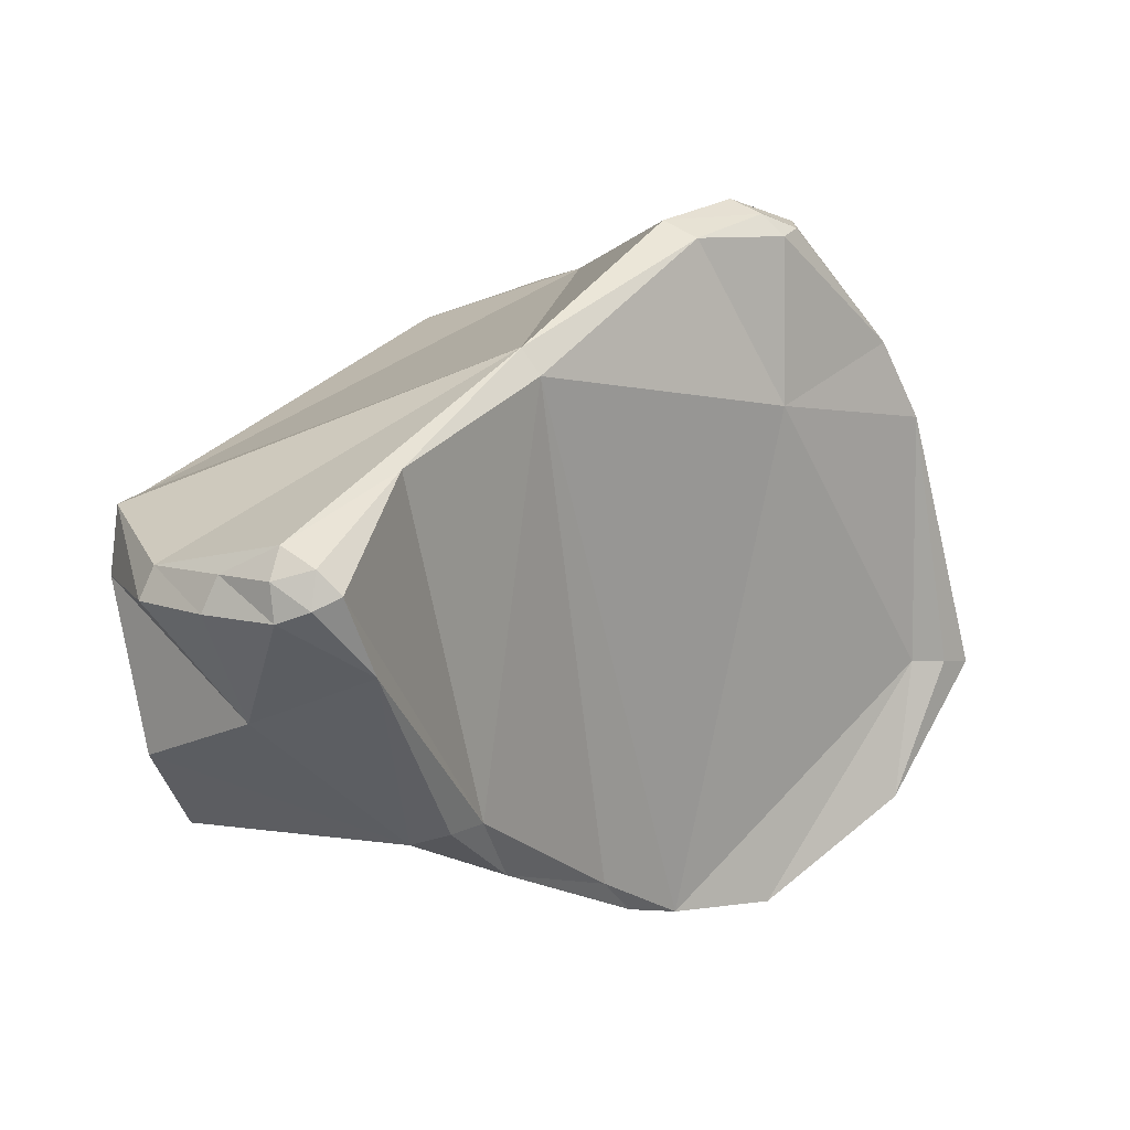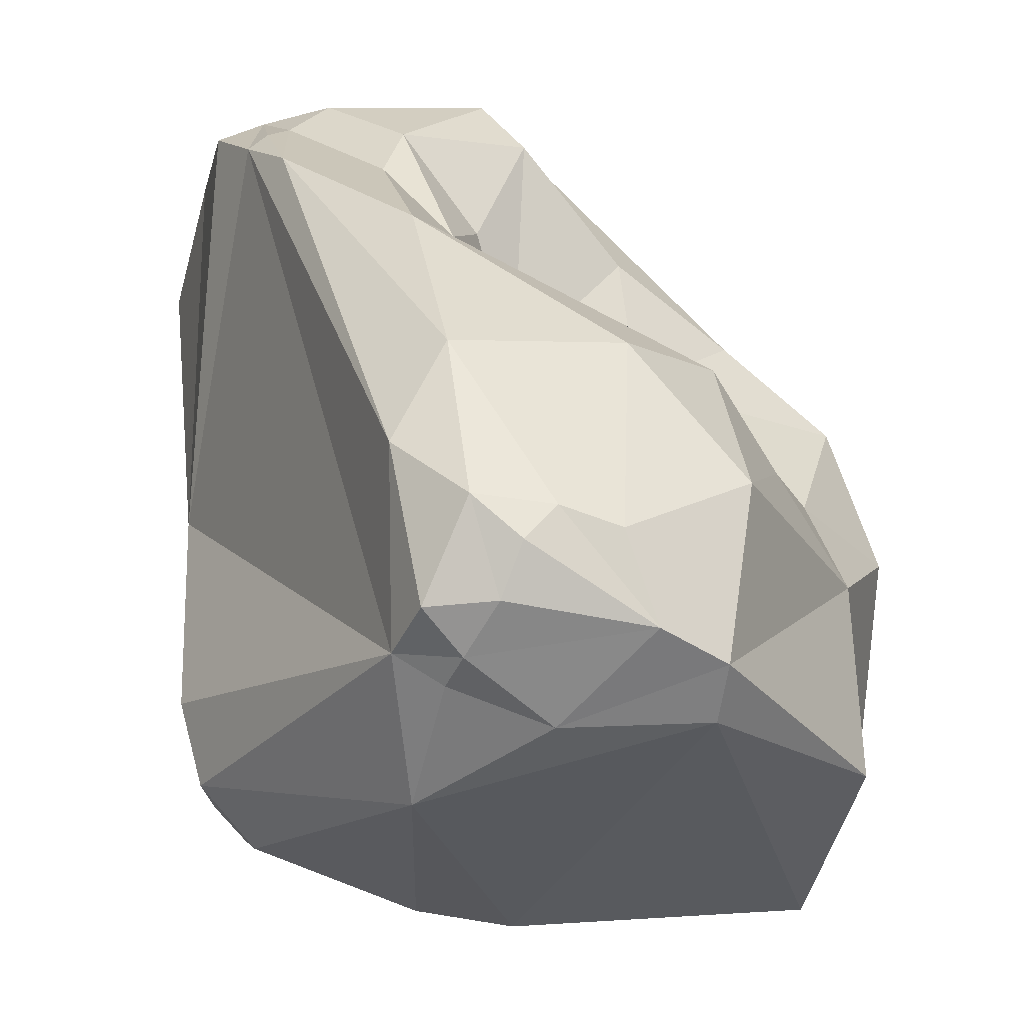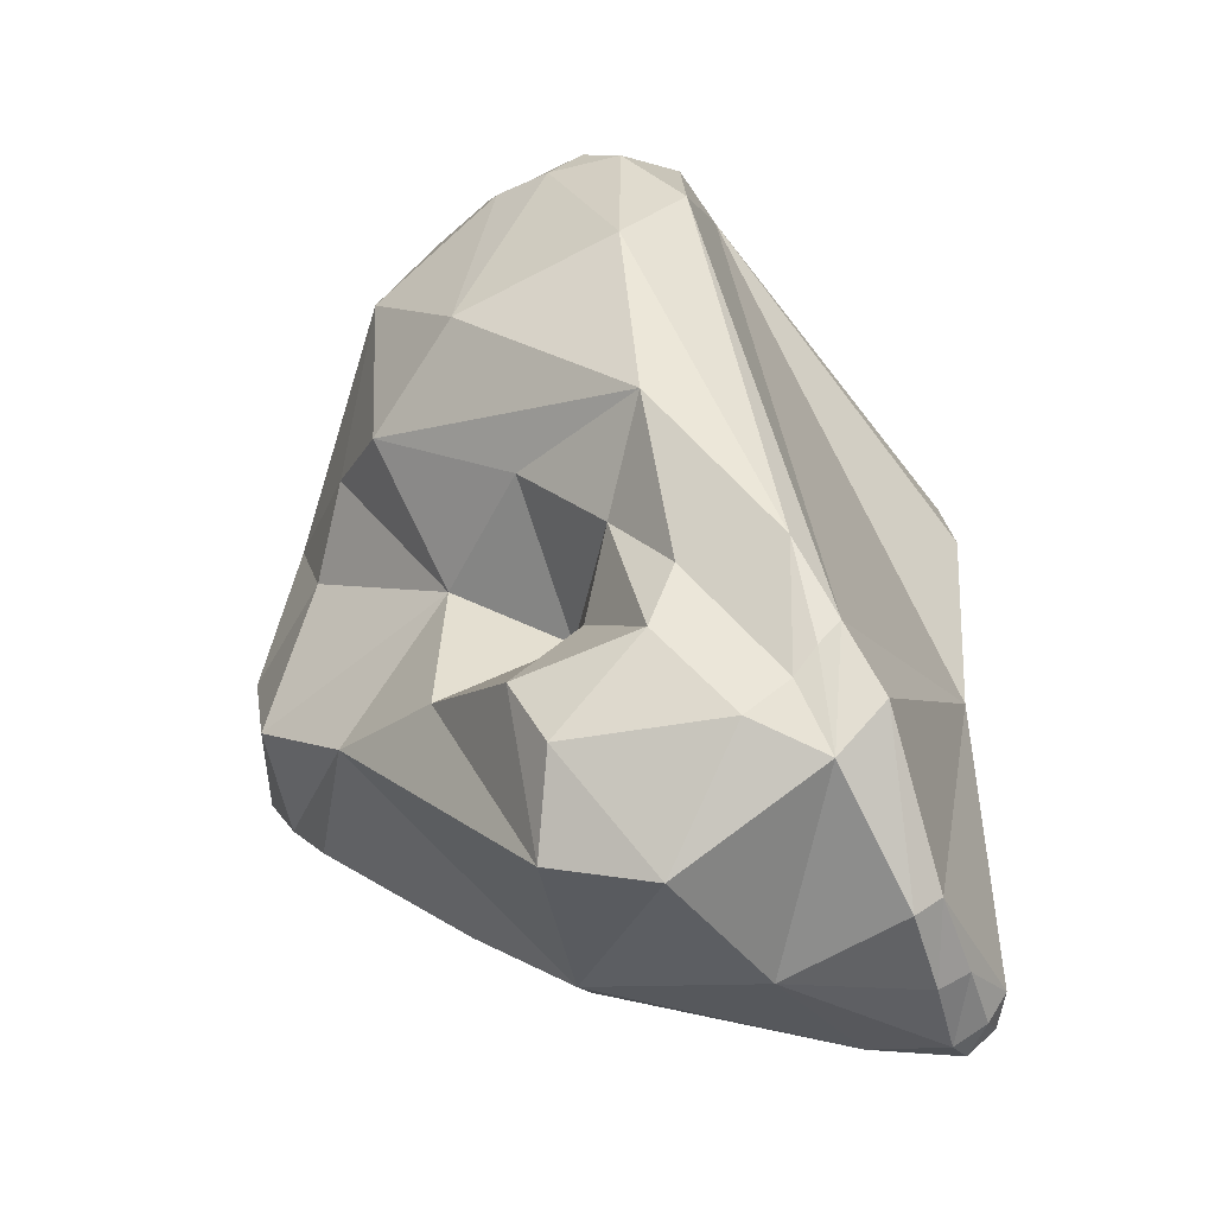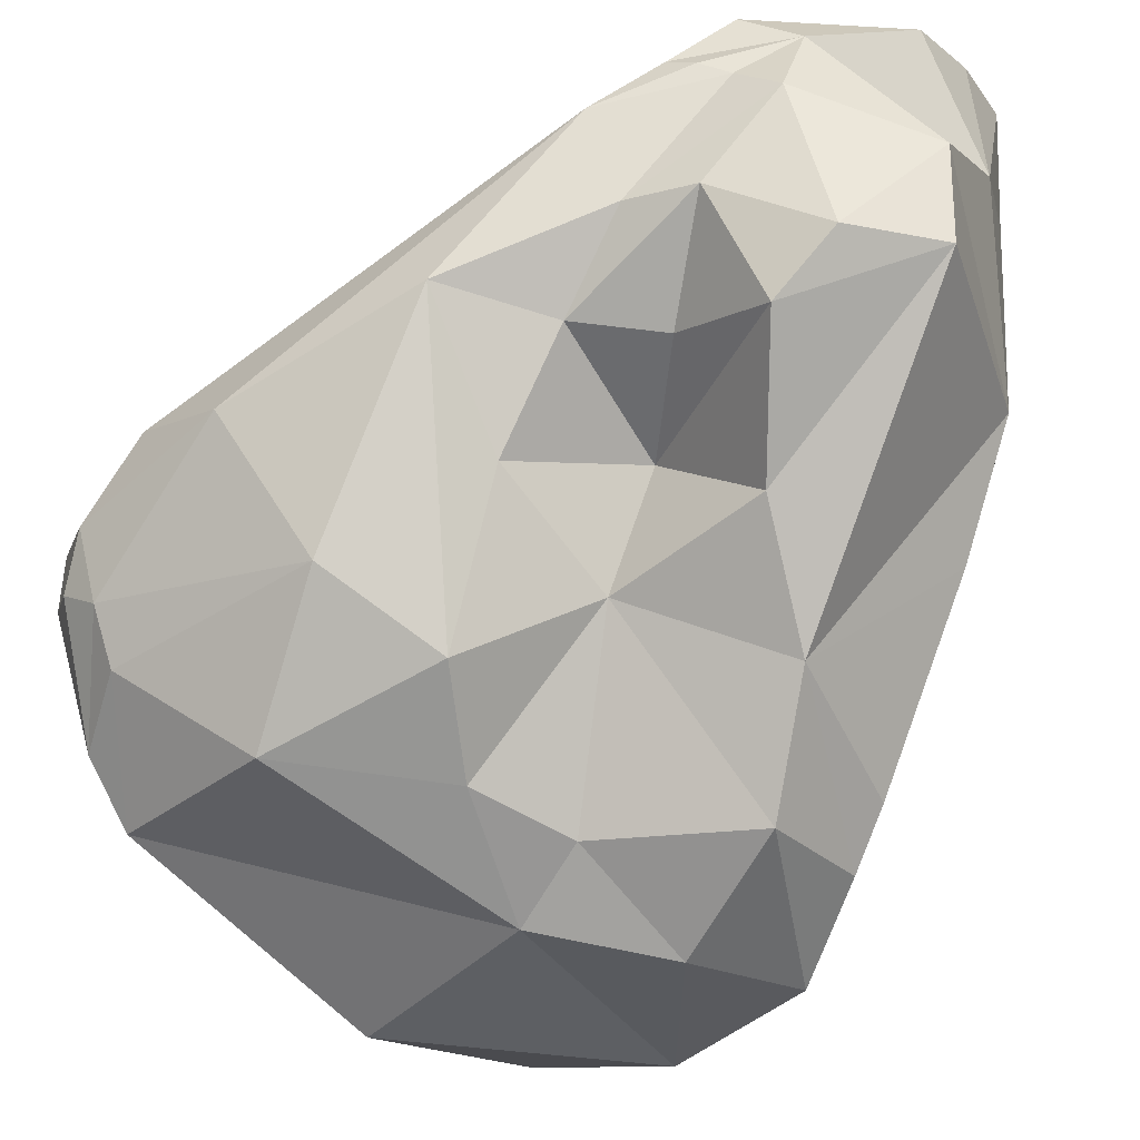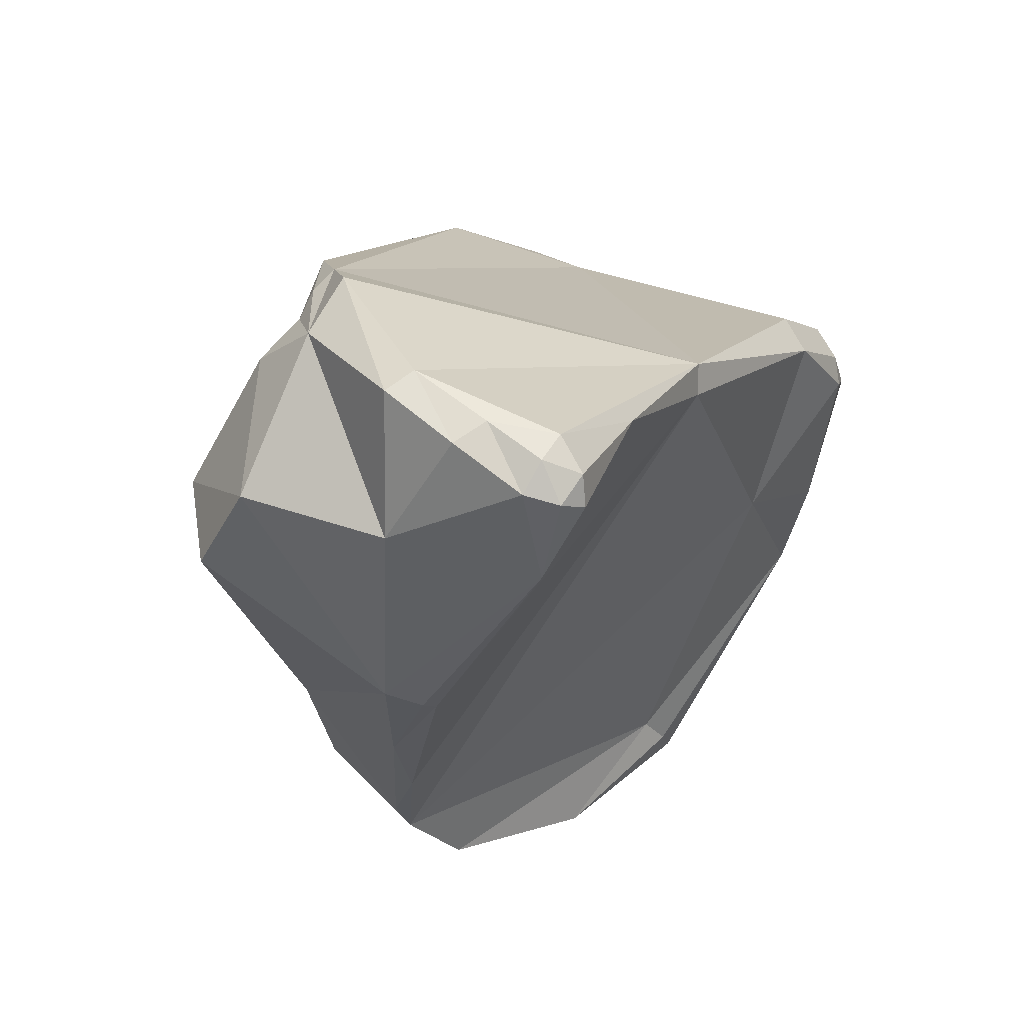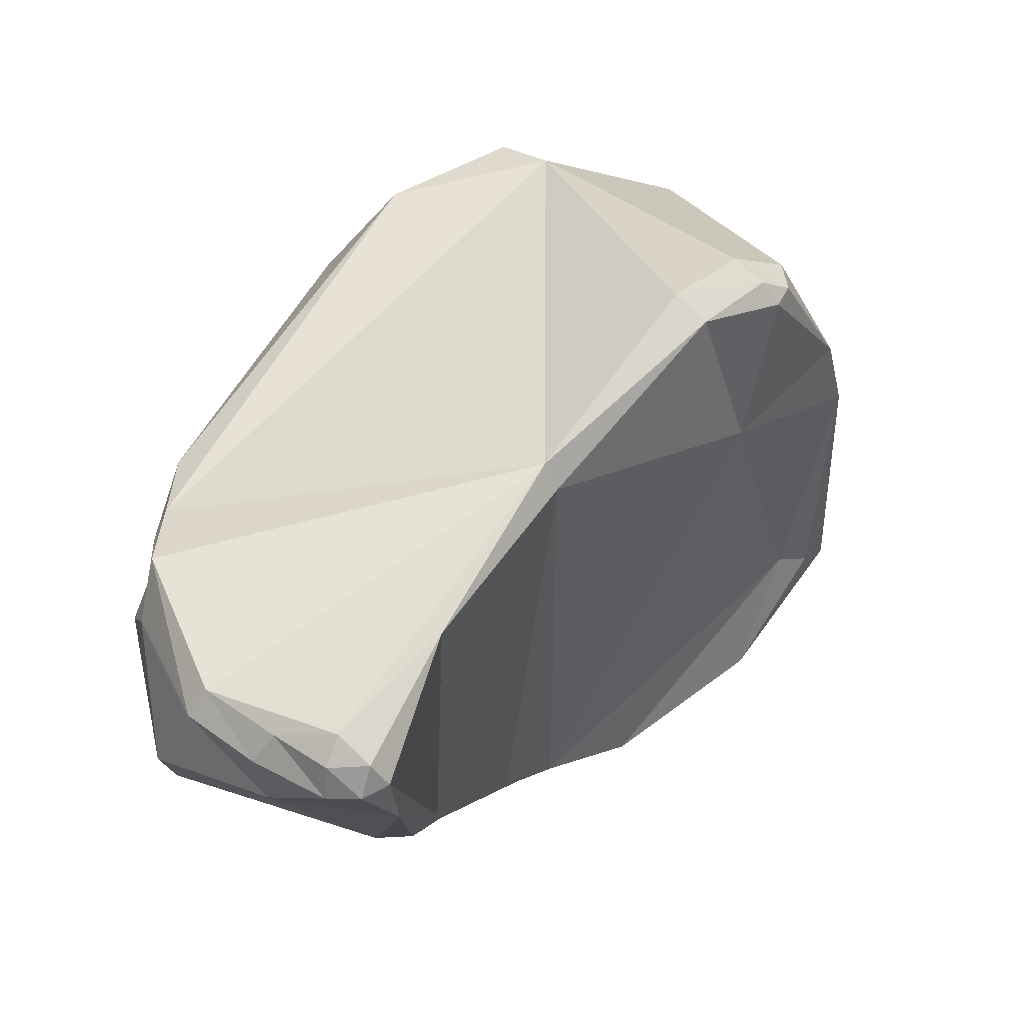
<metadata>
{"format":"obj","ext":"obj","renderer":"f3d","projection":"perspective","resolution":1024,"background":"white","views":[{"elev":-52.3,"azim":102.7,"up":"+Y"},{"elev":11.6,"azim":-179.9,"up":"+Z"},{"elev":-16.0,"azim":11.9,"up":"+Y"},{"elev":53.9,"azim":-98.7,"up":"+Z"},{"elev":-51.8,"azim":61.0,"up":"+Y"},{"elev":-25.1,"azim":90.3,"up":"+Y"}]}
</metadata>
<code>
o triquetrum_rvs.vtp_triquetrum_rvs.vtp.009
v -0.006227 -0.005999 0.01908
v -0.008368 -0.01212 0.01358
v -0.002791 -0.0108 0.01371
v -0.001091 -0.006372 0.01751
v -0.009177 -0.009207 0.01715
v -0.0064 -0.00565 0.02017
v -0.003519 -0.005579 0.0191
v -0.009708 -0.01449 0.01553
v -0.007909 -0.01254 0.01403
v -0.007617 -0.0127 0.01469
v -0.000987 -0.01058 0.0141
v -0.000494 -0.0129 0.0162
v 0.001978 -0.01022 0.01544
v 0.003013 -0.01069 0.01651
v -0.000791 -0.00579 0.02032
v -0.001689 -0.005491 0.01984
v -0.009096 -0.01189 0.02001
v -0.005218 -0.005167 0.02092
v -0.004644 -0.005772 0.02247
v -0.006913 -0.00797 0.02278
v -0.002003 -0.005135 0.02042
v -0.01001 -0.01449 0.01984
v -0.0101 -0.01656 0.01846
v -0.009056 -0.01749 0.02022
v 0.002216 -0.01092 0.01536
v 0.002385 -0.01141 0.0156
v 0.003258 -0.01603 0.02019
v 0.003239 -0.0123 0.01718
v 0.003476 -0.01181 0.01778
v 0.002814 -0.01114 0.01595
v -0.000745 -0.006716 0.02373
v 0.002424 -0.01609 0.0279
v -0.001315 -0.005069 0.02128
v 0.003732 -0.01571 0.02043
v -0.007653 -0.01126 0.02232
v -0.008356 -0.01295 0.02133
v -0.003552 -0.005604 0.02289
v -0.002989 -0.005079 0.02243
v -0.002607 -0.004869 0.02144
v -0.004808 -0.009255 0.02503
v -0.006451 -0.01117 0.02424
v -0.009092 -0.01603 0.02218
v -0.007076 -0.01682 0.02381
v -0.008198 -0.01809 0.021
v -0.00694 -0.01856 0.02124
v 0.004109 -0.01939 0.02236
v -0.003027 -0.02057 0.02267
v -0.002104 -0.005485 0.0231
v 0.001621 -0.01462 0.02784
v -0.001692 -0.007977 0.02526
v 0.003153 -0.01743 0.02798
v 0.002323 -0.01841 0.02824
v 0.002073 -0.01655 0.02815
v 0.003779 -0.02037 0.02671
v 0.004536 -0.02151 0.02418
v -0.005184 -0.01394 0.02354
v -0.000978 -0.01163 0.02702
v -0.003518 -0.0124 0.02535
v -0.004869 -0.02007 0.02268
v -0.004911 -0.01651 0.02555
v -0.002708 -0.02118 0.02393
v -0.002433 -0.0199 0.02809
v 0.0043 -0.02203 0.0236
v 0.003804 -0.02221 0.02328
v -0.002635 -0.02116 0.02315
v 0.002064 -0.02227 0.02318
v 0.001685 -0.01708 0.02821
v -0.00029 -0.01489 0.02761
v 0.003351 -0.02071 0.02708
v 0.000956 -0.02151 0.0258
v -0.000378 -0.02025 0.02818
v 0.000936 -0.01775 0.02862
v 0.004065 -0.02136 0.02539
v 0.003565 -0.02169 0.02581
v 0.004235 -0.02205 0.0244
v -0.002814 -0.01512 0.02381
v -0.001664 -0.01375 0.02642
v -0.003015 -0.01683 0.02788
v -0.002162 -0.01802 0.02859
v 0.003819 -0.0225 0.02378
v 0.003651 -0.02243 0.02446
v -0.000637 -0.01611 0.02819
v -0.002091 -0.01549 0.02629
f 1 2 3
f 4 1 3
f 1 5 2
f 6 5 1
f 1 4 7
f 7 6 1
f 2 5 8
f 3 2 9
f 9 2 8
f 3 9 10
f 3 11 4
f 11 3 12
f 10 12 3
f 4 13 14
f 4 14 15
f 4 15 16
f 4 16 7
f 11 13 4
f 8 5 17
f 17 5 6
f 18 19 6
f 18 6 7
f 20 17 6
f 20 6 19
f 18 7 21
f 21 7 16
f 17 22 8
f 22 23 8
f 10 9 8
f 23 10 8
f 23 24 10
f 10 24 12
f 11 25 13
f 12 26 11
f 11 26 25
f 24 27 12
f 28 26 12
f 28 12 27
f 25 14 13
f 15 14 29
f 29 14 30
f 30 14 25
f 31 15 32
f 33 15 31
f 33 21 15
f 21 16 15
f 15 34 32
f 34 15 29
f 17 20 35
f 36 22 17
f 35 36 17
f 37 19 18
f 38 37 18
f 18 39 38
f 18 21 39
f 19 40 20
f 37 40 19
f 41 35 20
f 40 41 20
f 39 21 33
f 42 23 22
f 36 42 22
f 24 23 42
f 24 43 44
f 24 45 27
f 42 43 24
f 24 44 45
f 26 30 25
f 26 28 30
f 46 34 27
f 45 47 27
f 27 34 28
f 46 27 47
f 30 28 29
f 34 29 28
f 31 48 33
f 31 32 49
f 48 31 50
f 50 31 49
f 32 51 52
f 49 32 53
f 32 52 53
f 51 32 34
f 39 33 48
f 51 34 54
f 55 54 34
f 55 34 46
f 35 56 36
f 56 35 41
f 56 42 36
f 48 37 38
f 50 37 48
f 40 37 50
f 39 48 38
f 57 40 50
f 57 41 40
f 41 58 56
f 57 58 41
f 42 56 43
f 59 44 43
f 43 56 60
f 61 59 43
f 62 61 43
f 60 62 43
f 44 59 45
f 59 47 45
f 46 63 55
f 64 63 46
f 47 64 46
f 65 66 47
f 66 64 47
f 65 47 59
f 67 68 49
f 67 49 53
f 49 57 50
f 49 68 57
f 52 51 69
f 54 69 51
f 69 70 52
f 52 67 53
f 71 52 70
f 72 52 71
f 67 52 72
f 55 73 54
f 69 54 74
f 54 73 74
f 63 75 55
f 75 73 55
f 76 60 56
f 76 56 58
f 77 58 57
f 68 77 57
f 77 76 58
f 61 65 59
f 60 78 62
f 76 78 60
f 62 71 61
f 65 61 66
f 71 70 61
f 70 66 61
f 78 79 62
f 62 79 71
f 64 80 63
f 80 75 63
f 80 64 66
f 70 81 66
f 81 80 66
f 68 67 72
f 82 77 68
f 68 72 82
f 69 74 70
f 70 74 81
f 72 71 79
f 79 82 72
f 74 73 81
f 75 81 73
f 80 81 75
f 78 76 83
f 83 76 77
f 82 83 77
f 78 83 82
f 79 78 82

</code>
